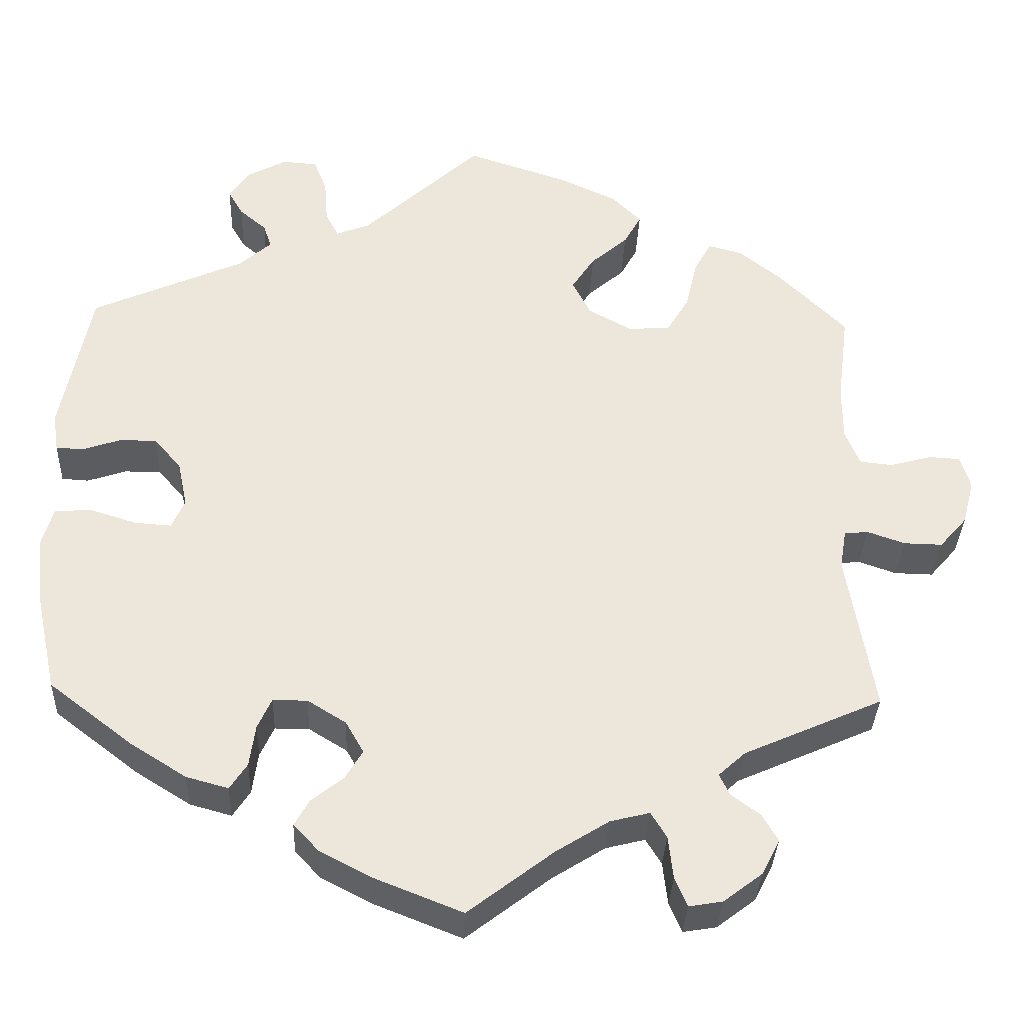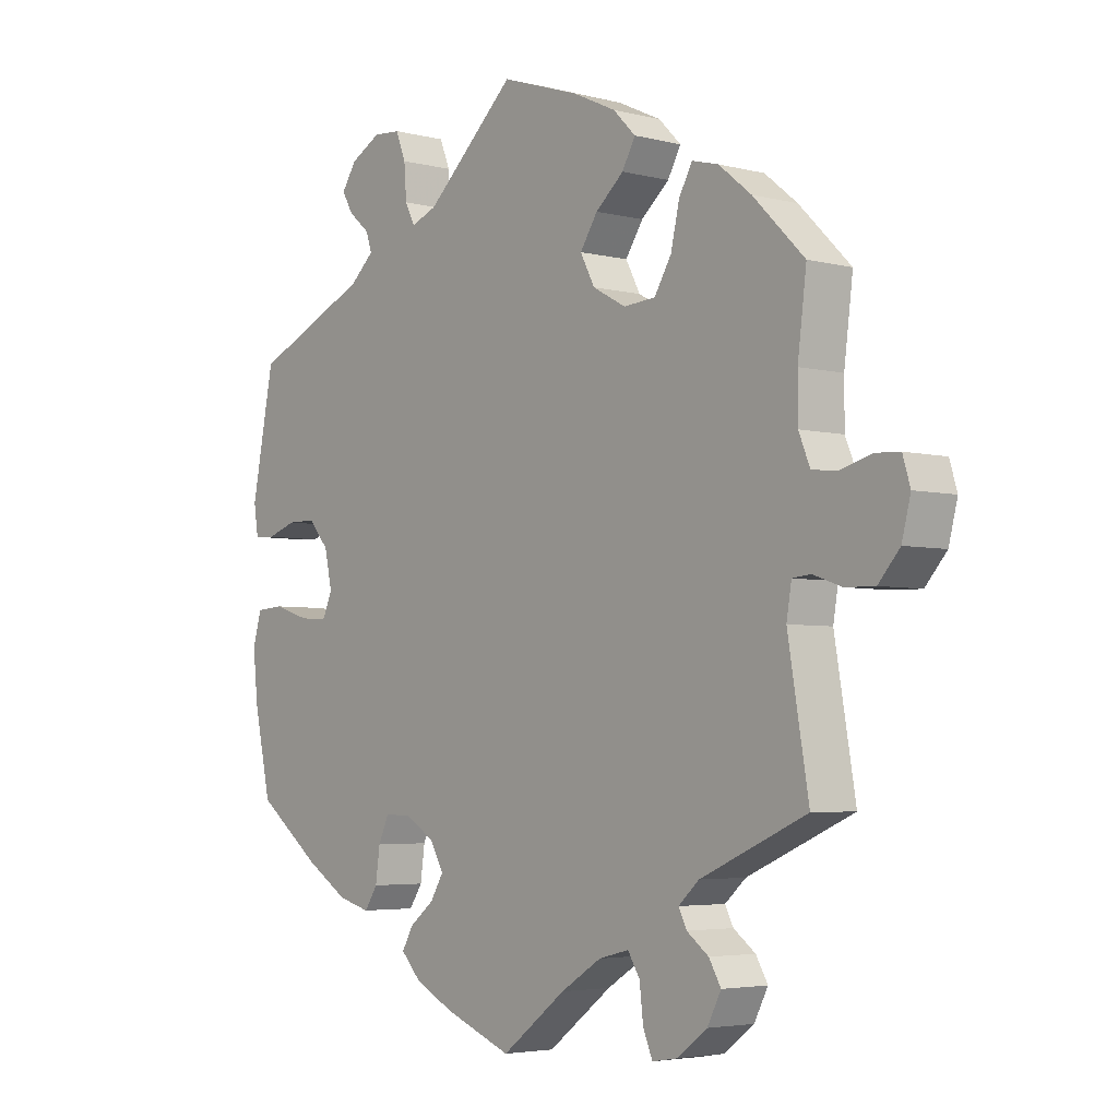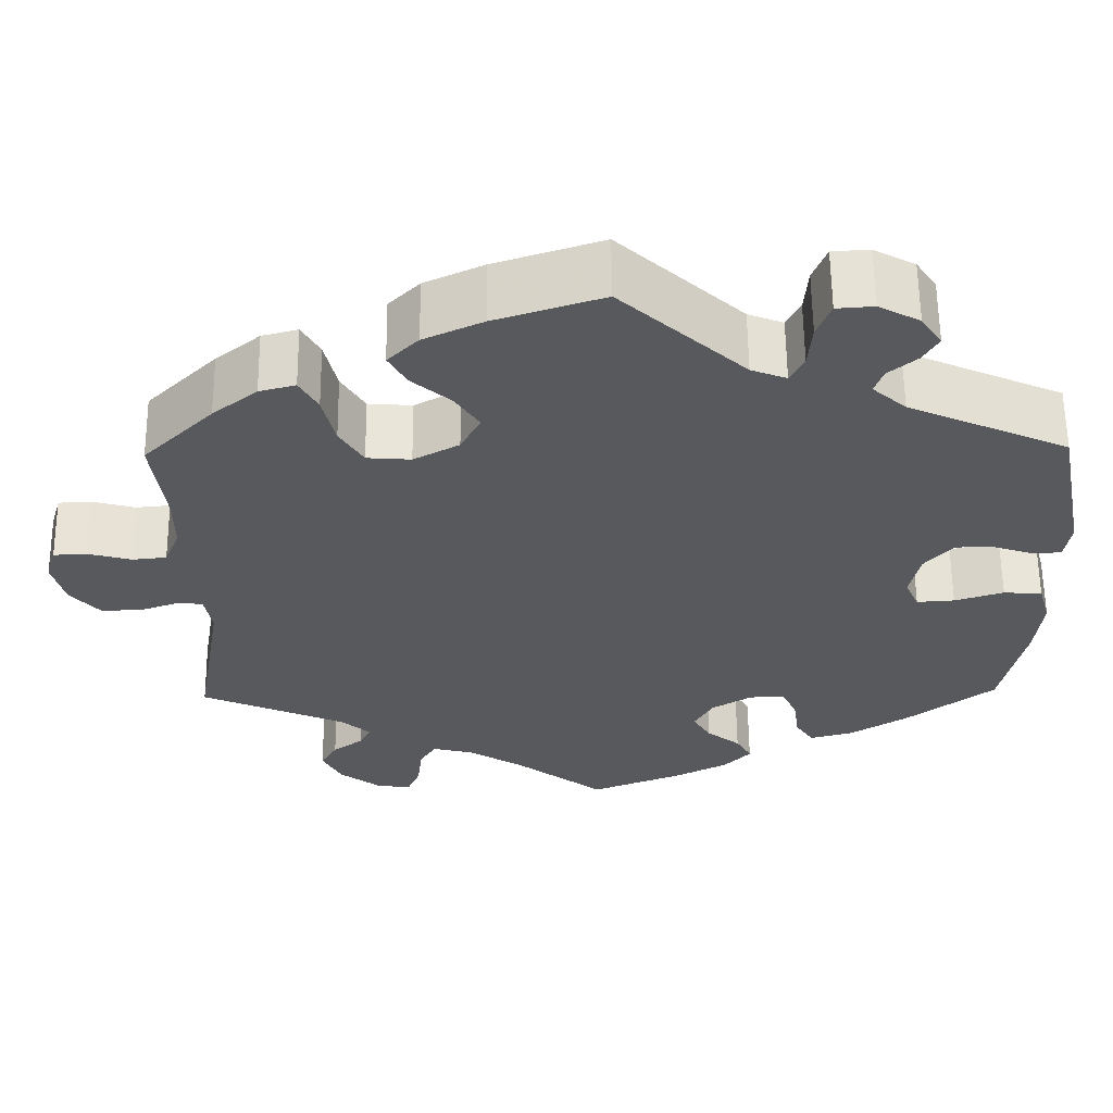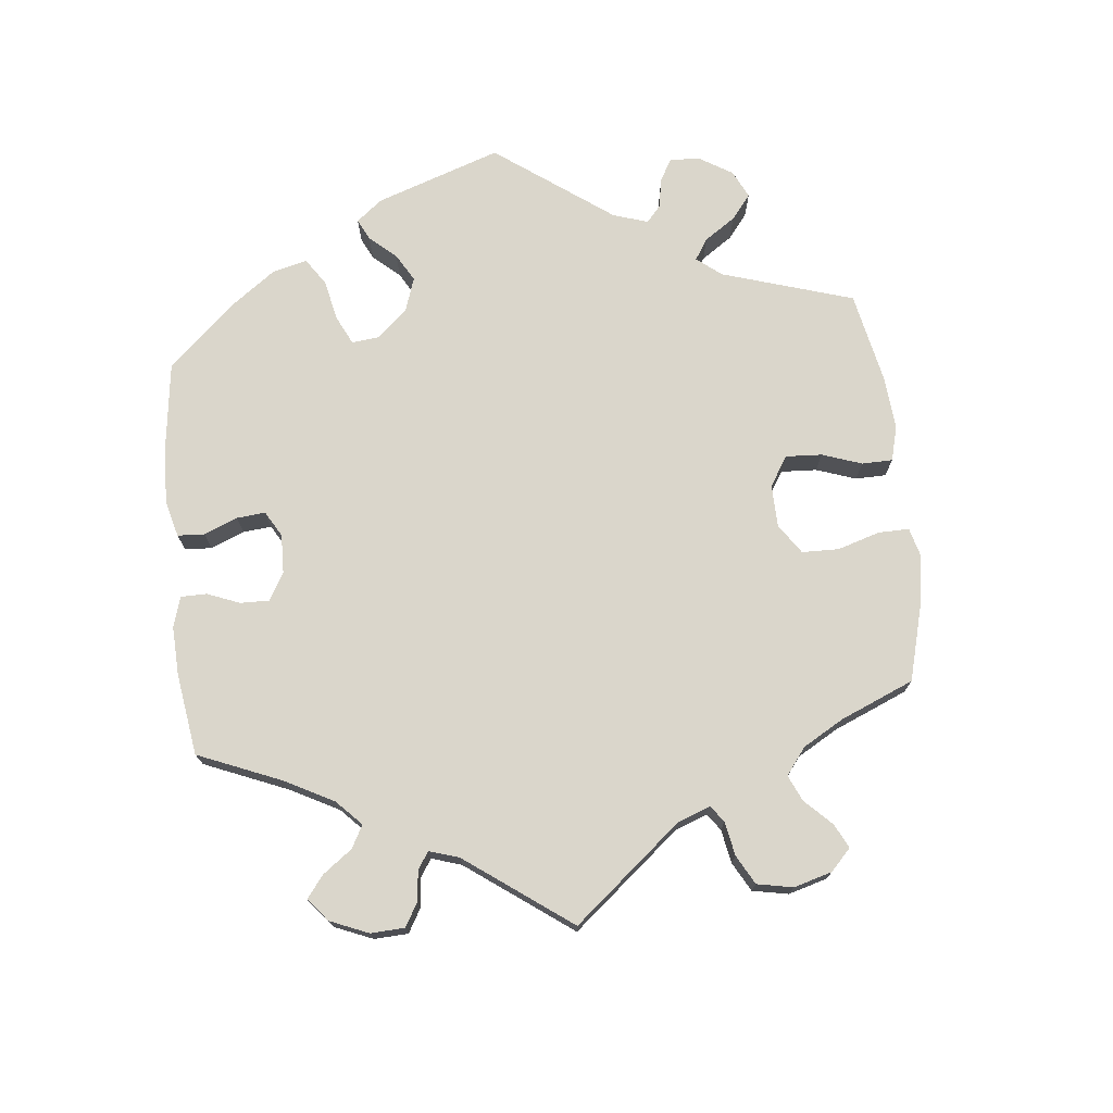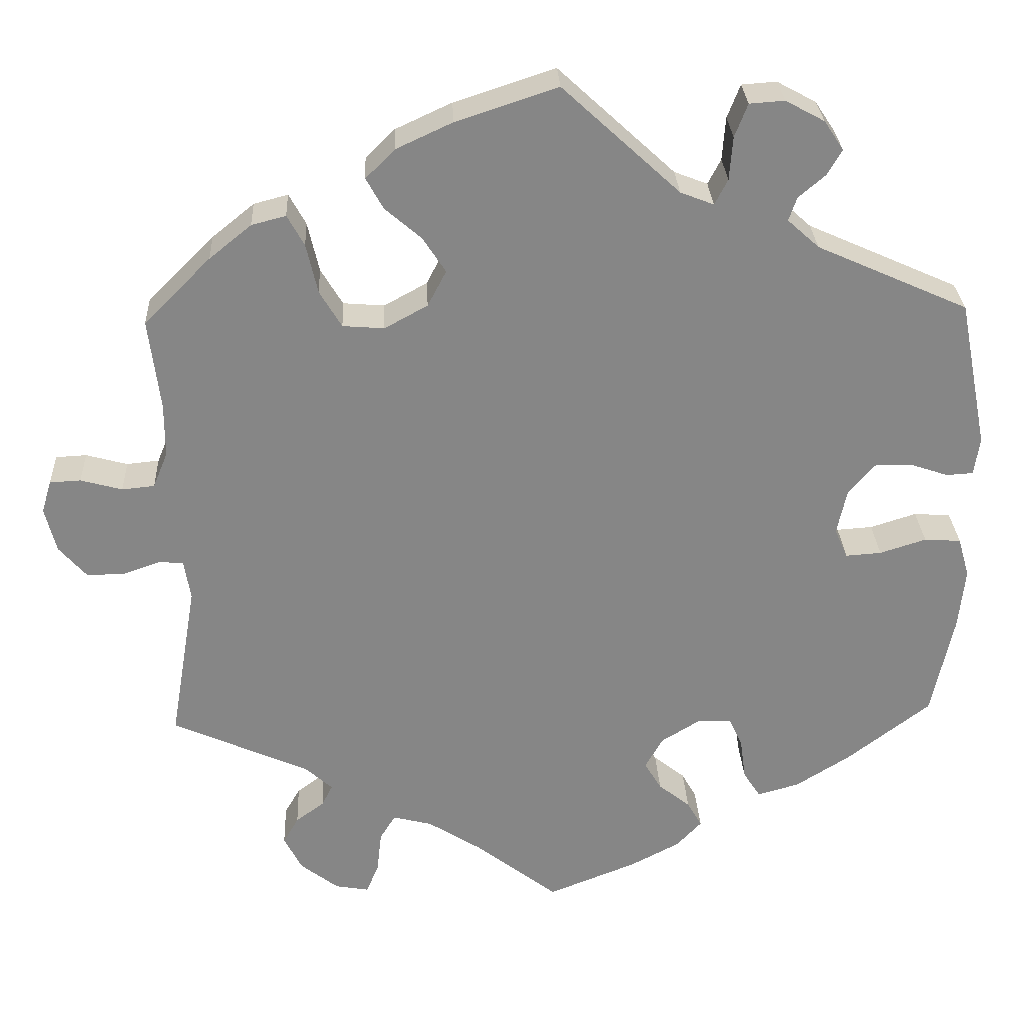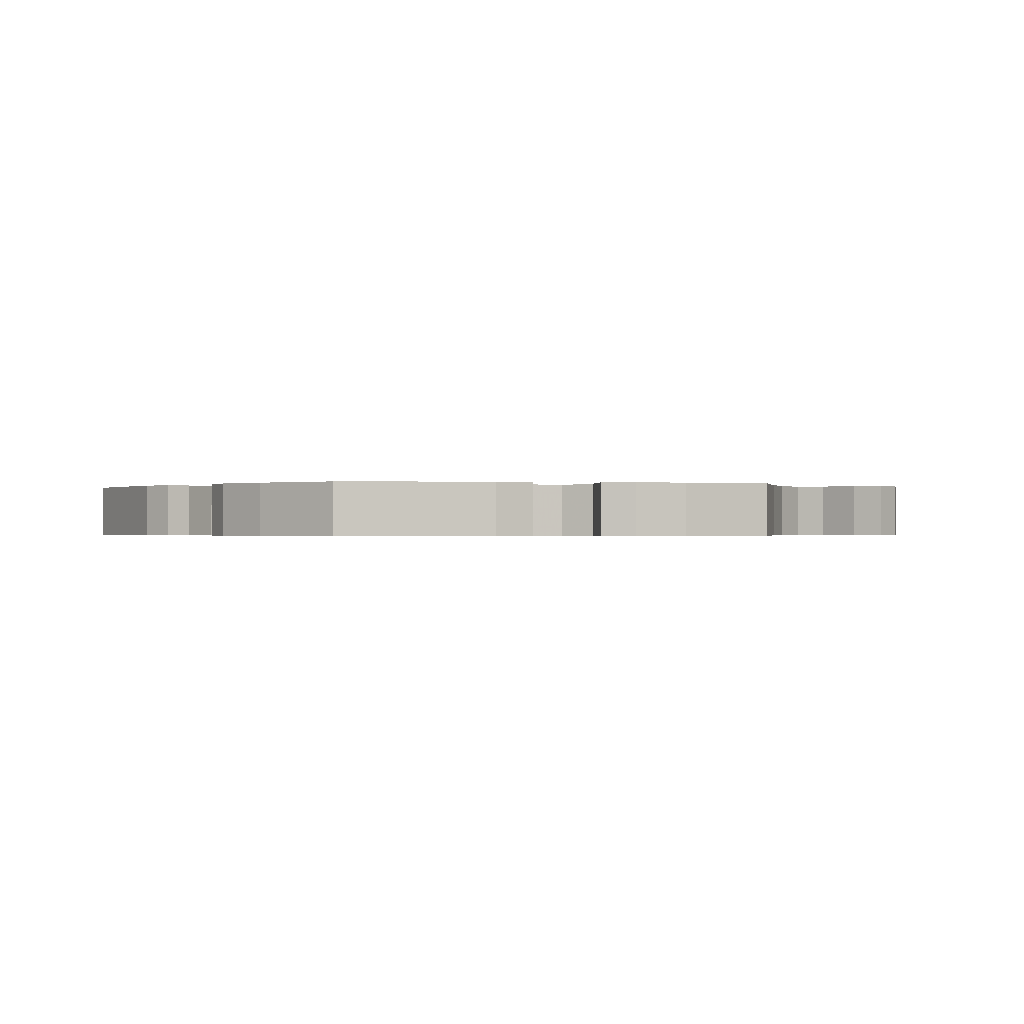
<metadata>
{"format":"obj","ext":"obj","renderer":"f3d","projection":"perspective","resolution":1024,"background":"white","views":[{"elev":-34.1,"azim":177.7,"up":"+Z"},{"elev":-4.1,"azim":-130.0,"up":"+Z"},{"elev":60.2,"azim":-0.6,"up":"+Z"},{"elev":74.0,"azim":-126.0,"up":"+Y"},{"elev":28.1,"azim":-2.7,"up":"+Z"},{"elev":-0.4,"azim":138.9,"up":"+Y"}]}
</metadata>
<code>
v -0.468 0.07 -0.093
v -0.476 0.07 -0.045
v -0.505 0.07 -0.042
v -0.551 0.07 -0.058
v -0.598 0.07 -0.059
v -0.632 0.07 -0.02
v -0.646 0.07 0.035
v -0.634 0.07 0.075
v -0.596 0.07 0.077
v -0.545 0.07 0.063
v -0.505 0.07 0.067
v -0.487 0.07 0.111
v -0.487 0.07 0.177
v -0.501 0.07 0.289
v -0.419 0.07 0.371
v -0.367 0.07 0.413
v -0.325 0.07 0.424
v -0.304 0.07 0.386
v -0.29 0.07 0.325
v -0.263 0.07 0.28
v -0.212 0.07 0.276
v -0.159 0.07 0.305
v -0.136 0.07 0.349
v -0.164 0.07 0.392
v -0.209 0.07 0.431
v -0.23 0.07 0.469
v -0.194 0.07 0.505
v -0.125 0.07 0.537
v 0 0.07 0.578
v 0.144 0.07 0.445
v 0.185 0.07 0.429
v 0.201 0.07 0.46
v 0.205 0.07 0.513
v 0.221 0.07 0.554
v 0.264 0.07 0.557
v 0.312 0.07 0.531
v 0.336 0.07 0.495
v 0.318 0.07 0.464
v 0.285 0.07 0.436
v 0.275 0.07 0.407
v 0.314 0.07 0.372
v 0.5 0.07 0.289
v 0.536 0.07 0.106
v 0.529 0.07 0.06
v 0.496 0.07 0.058
v 0.449 0.07 0.074
v 0.404 0.07 0.074
v 0.371 0.07 0.036
v 0.359 0.07 -0.02
v 0.375 0.07 -0.056
v 0.419 0.07 -0.053
v 0.476 0.07 -0.035
v 0.521 0.07 -0.038
v 0.535 0.07 -0.087
v 0.527 0.07 -0.163
v 0.5 0.07 -0.289
v 0.397 0.07 -0.368
v 0.33 0.07 -0.41
v 0.279 0.07 -0.424
v 0.258 0.07 -0.392
v 0.251 0.07 -0.341
v 0.234 0.07 -0.304
v 0.192 0.07 -0.304
v 0.145 0.07 -0.333
v 0.123 0.07 -0.372
v 0.144 0.07 -0.407
v 0.183 0.07 -0.438
v 0.201 0.07 -0.47
v 0.17 0.07 -0.503
v 0.109 0.07 -0.535
v 0 0.07 -0.578
v -0.103 0.07 -0.499
v -0.168 0.07 -0.458
v -0.216 0.07 -0.446
v -0.235 0.07 -0.477
v -0.241 0.07 -0.529
v -0.256 0.07 -0.565
v -0.297 0.07 -0.558
v -0.344 0.07 -0.522
v -0.366 0.07 -0.479
v -0.347 0.07 -0.446
v -0.312 0.07 -0.42
v -0.299 0.07 -0.394
v -0.332 0.07 -0.364
v -0.501 0.07 -0.289
v -0.468 0 -0.093
v -0.476 0 -0.045
v -0.505 0 -0.042
v -0.551 0 -0.058
v -0.598 0 -0.059
v -0.632 0 -0.02
v -0.646 0 0.035
v -0.634 0 0.075
v -0.596 0 0.077
v -0.545 0 0.063
v -0.505 0 0.067
v -0.487 0 0.111
v -0.487 0 0.177
v -0.501 0 0.289
v -0.419 0 0.371
v -0.367 0 0.413
v -0.325 0 0.424
v -0.304 0 0.386
v -0.29 0 0.325
v -0.263 0 0.28
v -0.212 0 0.276
v -0.159 0 0.305
v -0.136 0 0.349
v -0.164 0 0.392
v -0.209 0 0.431
v -0.23 0 0.469
v -0.194 0 0.505
v -0.125 0 0.537
v 0 0 0.578
v 0.144 0 0.445
v 0.185 0 0.429
v 0.201 0 0.46
v 0.205 0 0.513
v 0.221 0 0.554
v 0.264 0 0.557
v 0.312 0 0.531
v 0.336 0 0.495
v 0.318 0 0.464
v 0.285 0 0.436
v 0.275 0 0.407
v 0.314 0 0.372
v 0.5 0 0.289
v 0.536 0 0.106
v 0.529 0 0.06
v 0.496 0 0.058
v 0.449 0 0.074
v 0.404 0 0.074
v 0.371 0 0.036
v 0.359 0 -0.02
v 0.375 0 -0.056
v 0.419 0 -0.053
v 0.476 0 -0.035
v 0.521 0 -0.038
v 0.535 0 -0.087
v 0.527 0 -0.163
v 0.5 0 -0.289
v 0.397 0 -0.368
v 0.33 0 -0.41
v 0.279 0 -0.424
v 0.258 0 -0.392
v 0.251 0 -0.341
v 0.234 0 -0.304
v 0.192 0 -0.304
v 0.145 0 -0.333
v 0.123 0 -0.372
v 0.144 0 -0.407
v 0.183 0 -0.438
v 0.201 0 -0.47
v 0.17 0 -0.503
v 0.109 0 -0.535
v 0 0 -0.578
v -0.103 0 -0.499
v -0.168 0 -0.458
v -0.216 0 -0.446
v -0.235 0 -0.477
v -0.241 0 -0.529
v -0.256 0 -0.565
v -0.297 0 -0.558
v -0.344 0 -0.522
v -0.366 0 -0.479
v -0.347 0 -0.446
v -0.312 0 -0.42
v -0.299 0 -0.394
v -0.332 0 -0.364
v -0.501 0 -0.289
f 84 85 1
f 83 84 1 2
f 79 80 81 82
f 79 82 83
f 78 79 83
f 75 76 77 78
f 74 75 78 83
f 73 74 83 2
f 69 70 71 72
f 69 72 73 2
f 66 67 68 69
f 65 66 69 2
f 58 59 60 61
f 58 61 62
f 57 58 62
f 56 57 62
f 55 56 62 63
f 51 52 53 54
f 50 51 54 55
f 43 44 45 46
f 41 42 43 46
f 40 41 46 47
f 36 37 38 39
f 36 39 40
f 35 36 40
f 32 33 34 35
f 31 32 35 40
f 27 28 29 30
f 27 30 31
f 24 25 26 27
f 23 24 27 31
f 22 23 31 40
f 16 17 18 19
f 16 19 20
f 13 14 15 16
f 12 13 16 20
f 11 12 20 21
f 7 8 9 10
f 7 10 11
f 6 7 11
f 3 4 5 6
f 2 3 6 11
f 64 65 2 11
f 50 55 63
f 49 50 63 64
f 48 49 64 11
f 22 40 47 48
f 11 21 22 48
f 86 170 169
f 87 86 169 168
f 167 166 165 164
f 168 167 164
f 168 164 163
f 163 162 161 160
f 168 163 160 159
f 87 168 159 158
f 157 156 155 154
f 87 158 157 154
f 154 153 152 151
f 87 154 151 150
f 146 145 144 143
f 147 146 143
f 147 143 142
f 147 142 141
f 148 147 141 140
f 139 138 137 136
f 140 139 136 135
f 131 130 129 128
f 131 128 127 126
f 132 131 126 125
f 124 123 122 121
f 125 124 121
f 125 121 120
f 120 119 118 117
f 125 120 117 116
f 115 114 113 112
f 116 115 112
f 112 111 110 109
f 116 112 109 108
f 125 116 108 107
f 104 103 102 101
f 105 104 101
f 101 100 99 98
f 105 101 98 97
f 106 105 97 96
f 95 94 93 92
f 96 95 92
f 96 92 91
f 91 90 89 88
f 96 91 88 87
f 96 87 150 149
f 148 140 135
f 149 148 135 134
f 96 149 134 133
f 133 132 125 107
f 133 107 106 96
f 1 86 87 2
f 2 87 88 3
f 3 88 89 4
f 4 89 90 5
f 5 90 91 6
f 6 91 92 7
f 7 92 93 8
f 8 93 94 9
f 9 94 95 10
f 10 95 96 11
f 11 96 97 12
f 12 97 98 13
f 13 98 99 14
f 14 99 100 15
f 15 100 101 16
f 16 101 102 17
f 17 102 103 18
f 18 103 104 19
f 19 104 105 20
f 20 105 106 21
f 21 106 107 22
f 22 107 108 23
f 23 108 109 24
f 24 109 110 25
f 25 110 111 26
f 26 111 112 27
f 27 112 113 28
f 28 113 114 29
f 29 114 115 30
f 30 115 116 31
f 31 116 117 32
f 32 117 118 33
f 33 118 119 34
f 34 119 120 35
f 35 120 121 36
f 36 121 122 37
f 37 122 123 38
f 38 123 124 39
f 39 124 125 40
f 40 125 126 41
f 41 126 127 42
f 42 127 128 43
f 43 128 129 44
f 44 129 130 45
f 45 130 131 46
f 46 131 132 47
f 47 132 133 48
f 48 133 134 49
f 49 134 135 50
f 50 135 136 51
f 51 136 137 52
f 52 137 138 53
f 53 138 139 54
f 54 139 140 55
f 55 140 141 56
f 56 141 142 57
f 57 142 143 58
f 58 143 144 59
f 59 144 145 60
f 60 145 146 61
f 61 146 147 62
f 62 147 148 63
f 63 148 149 64
f 64 149 150 65
f 65 150 151 66
f 66 151 152 67
f 67 152 153 68
f 68 153 154 69
f 69 154 155 70
f 70 155 156 71
f 71 156 157 72
f 72 157 158 73
f 73 158 159 74
f 74 159 160 75
f 75 160 161 76
f 76 161 162 77
f 77 162 163 78
f 78 163 164 79
f 79 164 165 80
f 80 165 166 81
f 81 166 167 82
f 82 167 168 83
f 83 168 169 84
f 84 169 170 85
f 85 170 86 1

</code>
